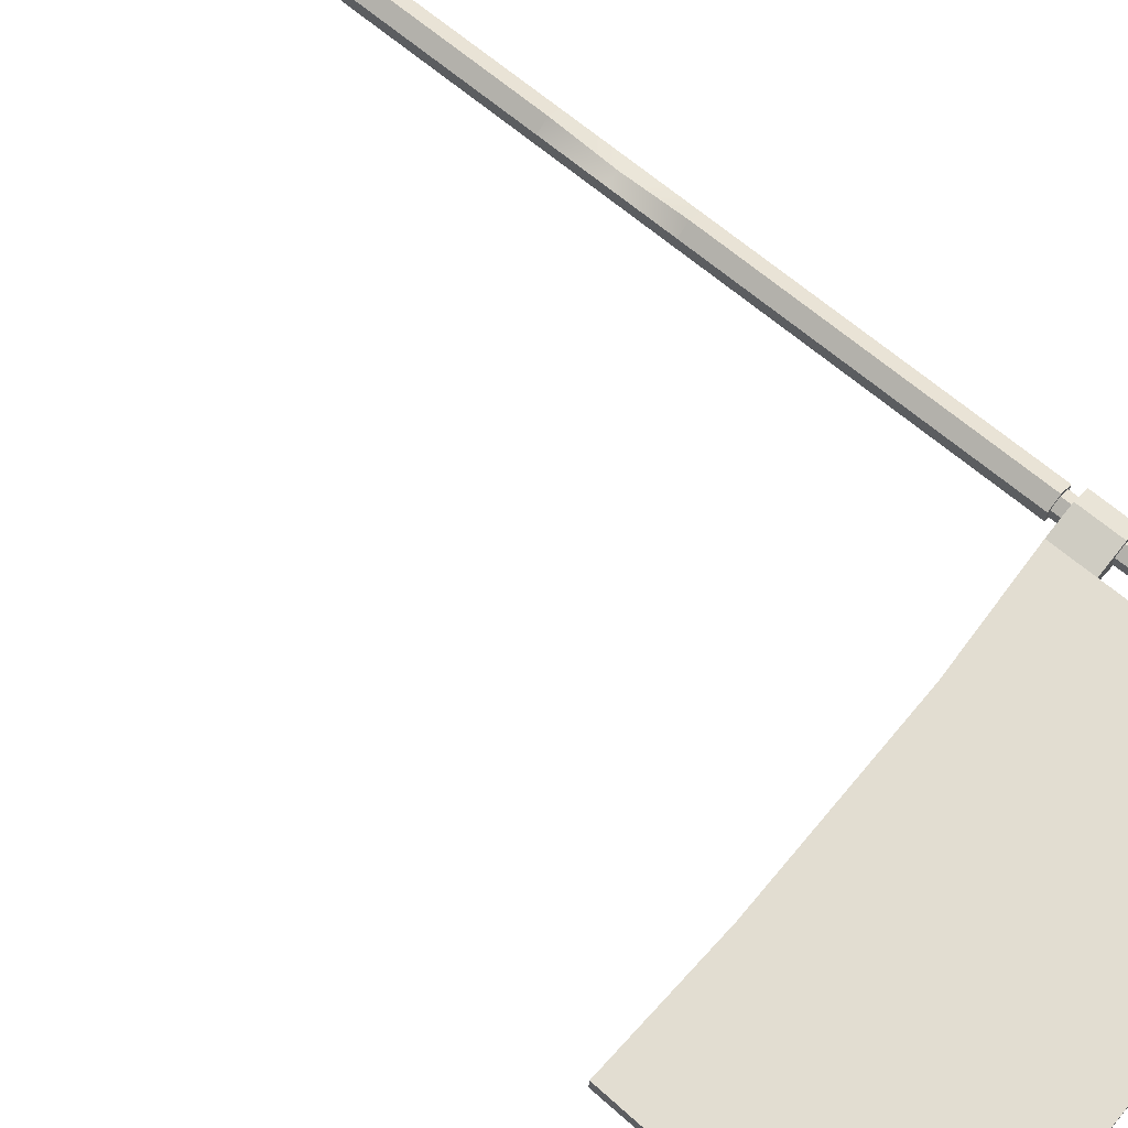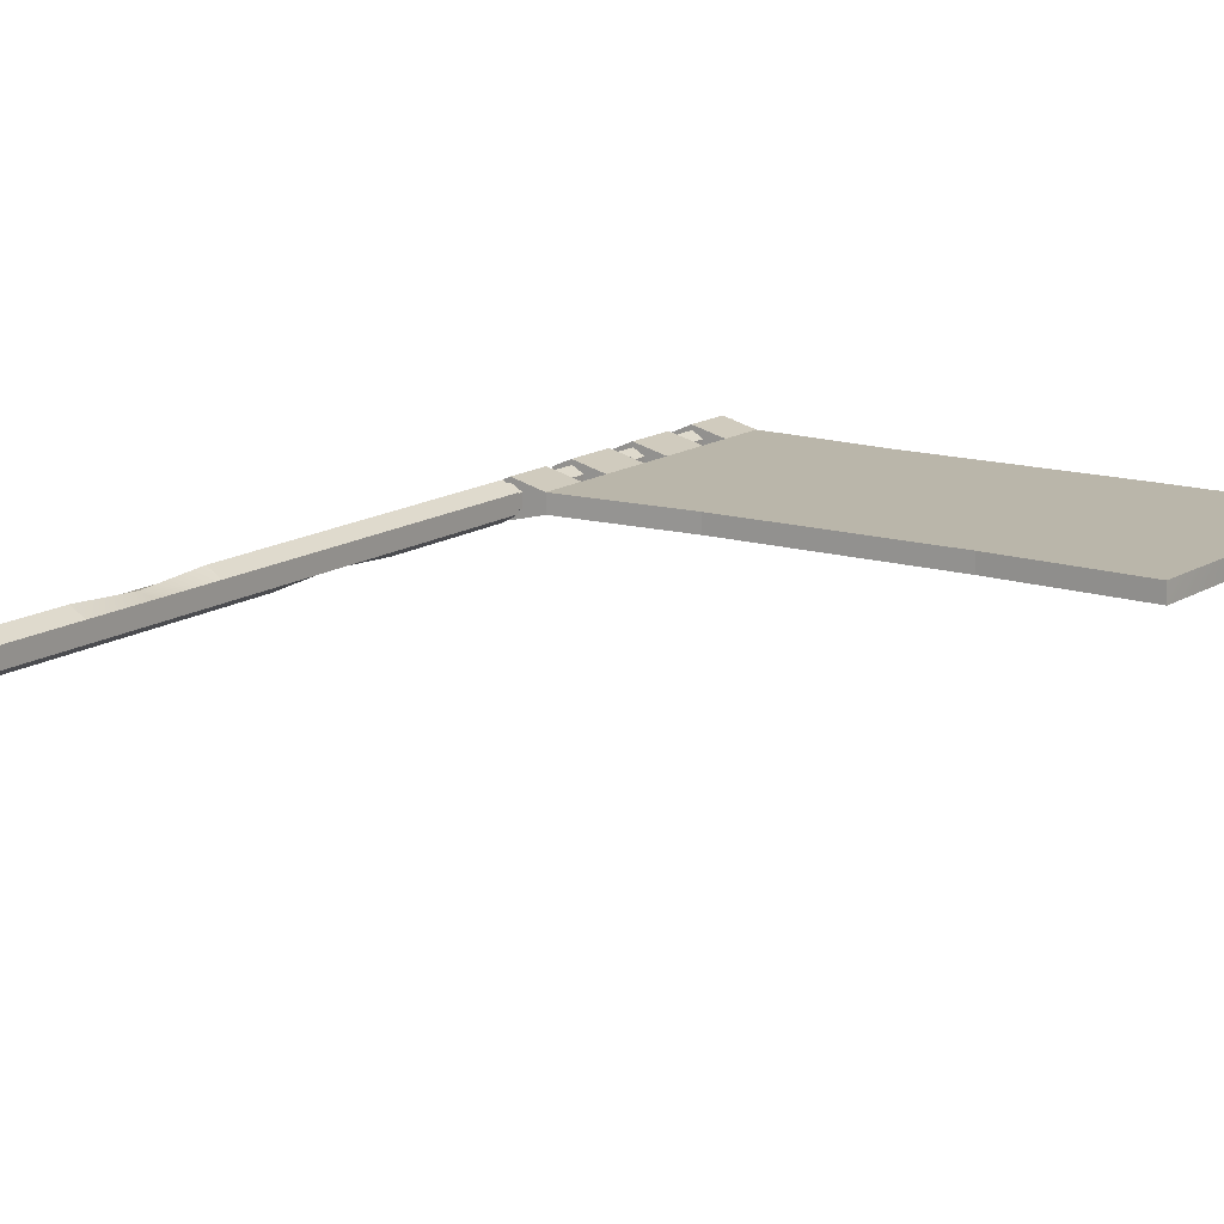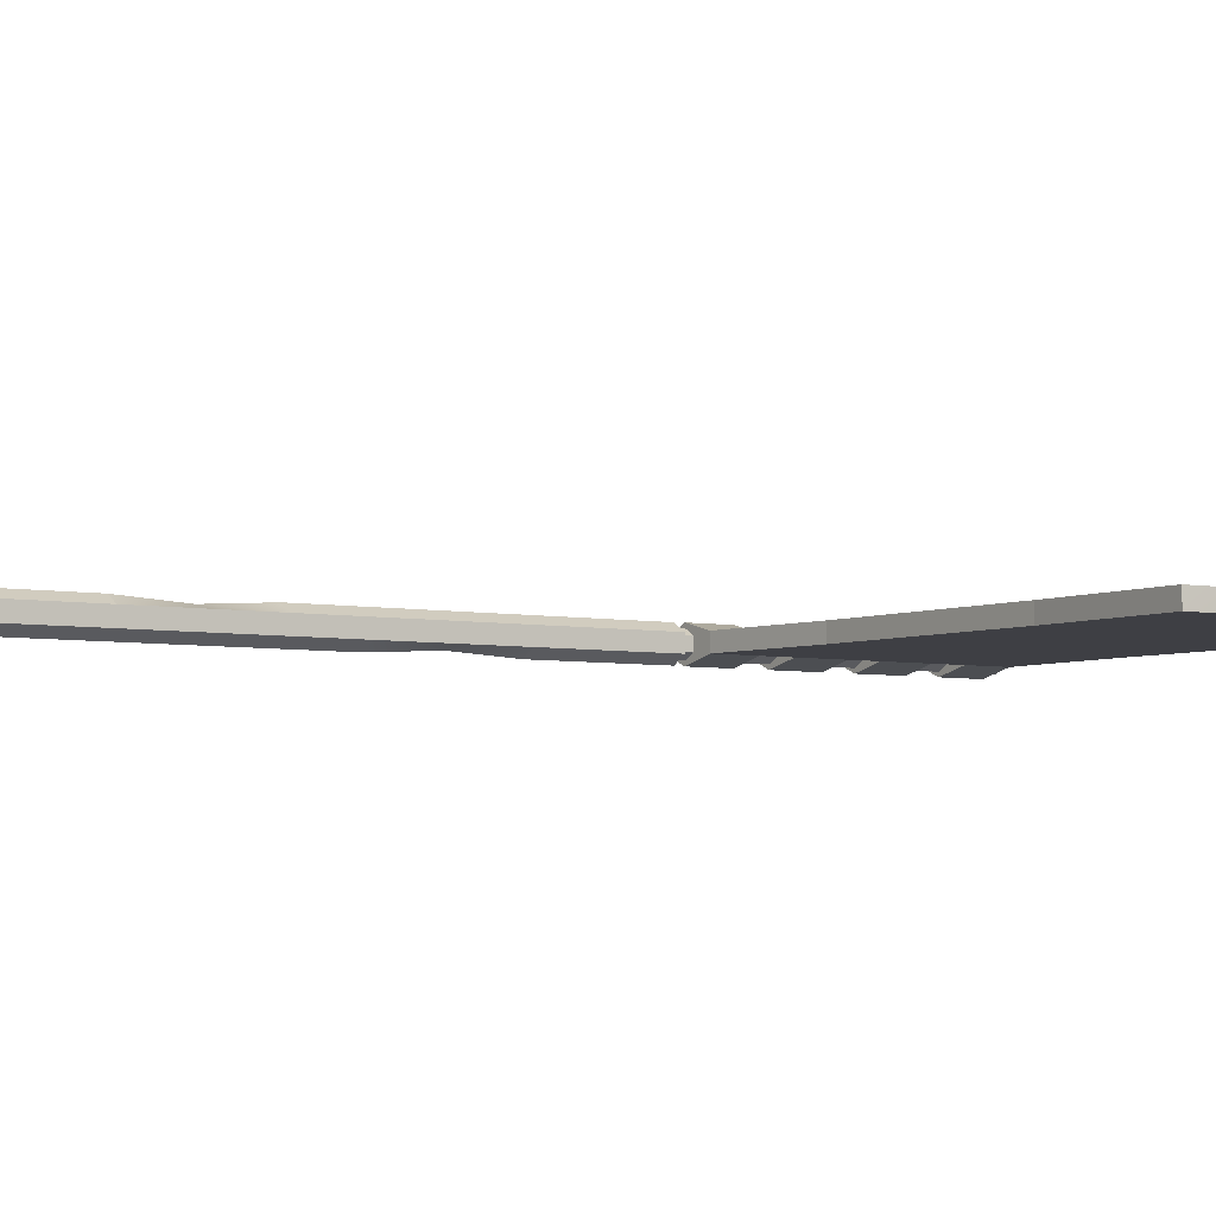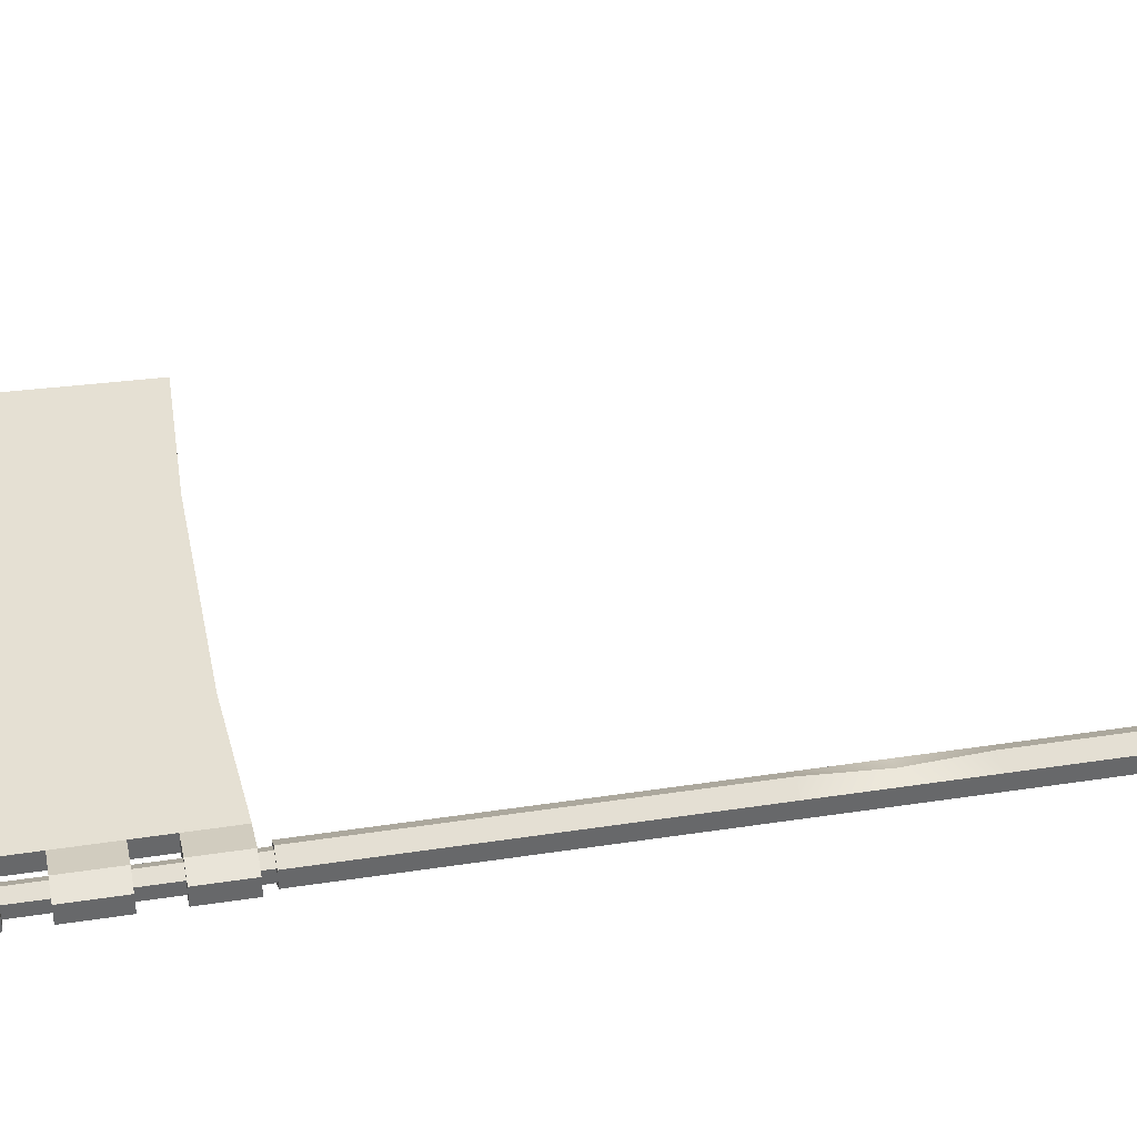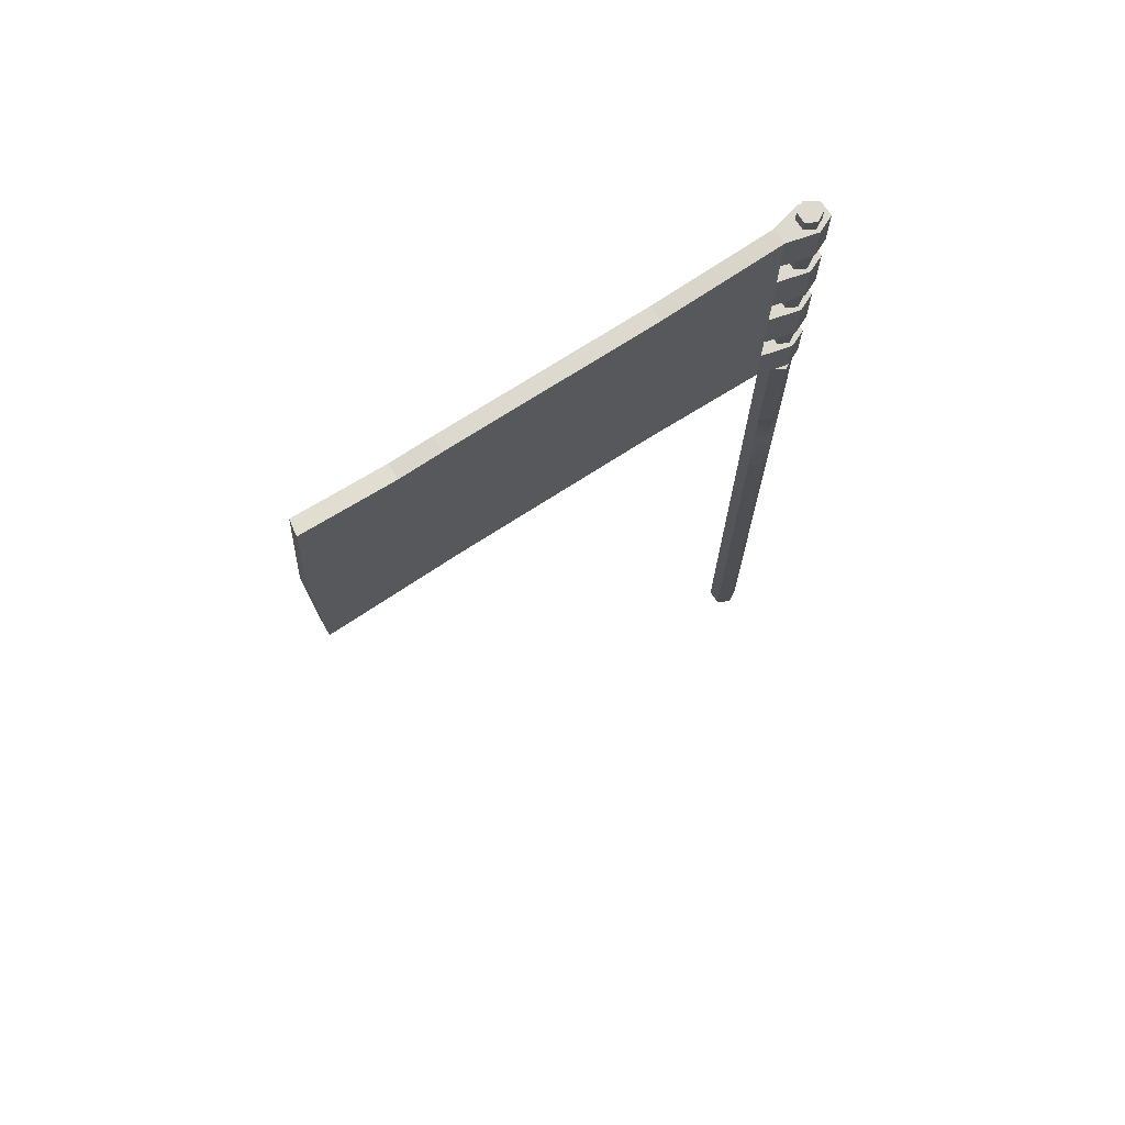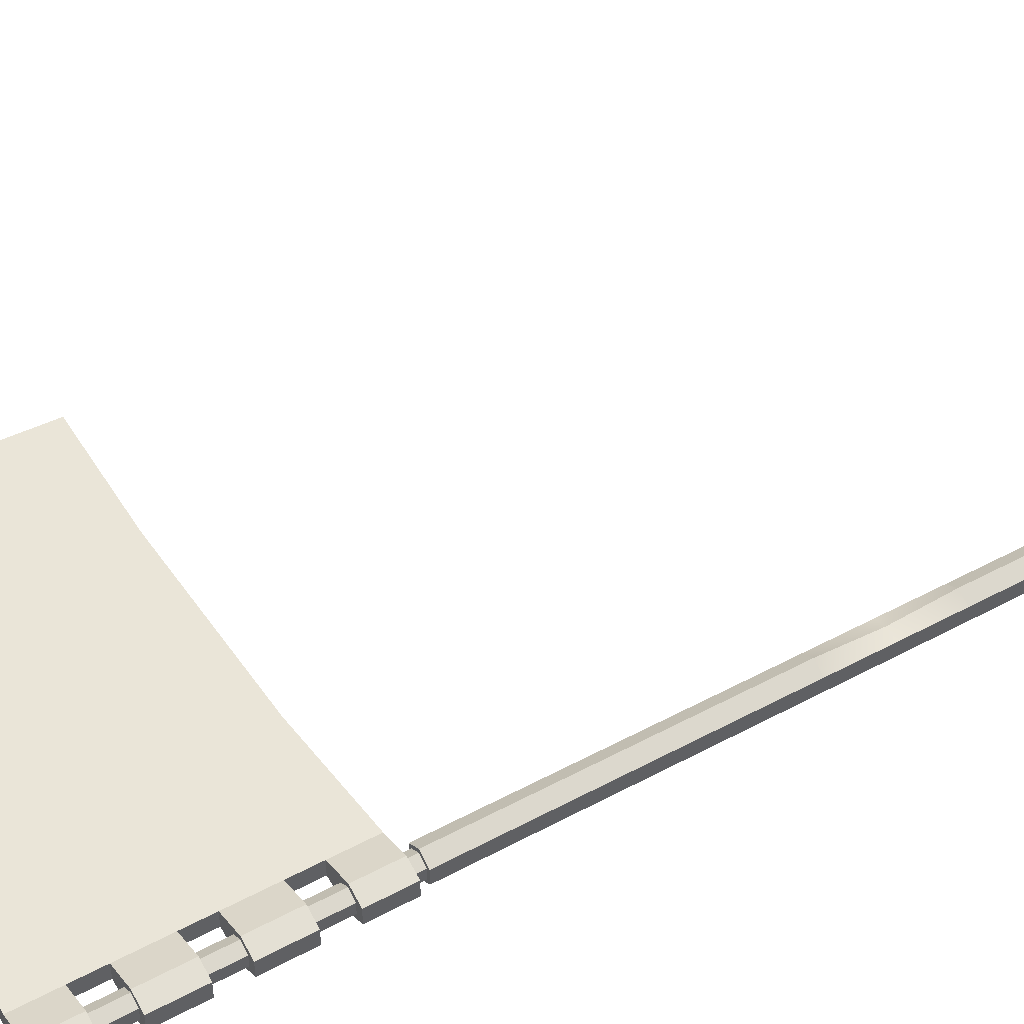
<metadata>
{"format":"obj","ext":"obj","renderer":"f3d","projection":"perspective","resolution":1024,"background":"white","views":[{"elev":68.6,"azim":129.8,"up":"+Z"},{"elev":13.8,"azim":34.2,"up":"+Z"},{"elev":-4.4,"azim":55.4,"up":"+Z"},{"elev":38.2,"azim":-101.1,"up":"+Z"},{"elev":71.7,"azim":147.0,"up":"+Y"},{"elev":44.8,"azim":-122.1,"up":"+Z"}]}
</metadata>
<code>
o flag
v 0.08804 2.156 0.0256
v 0.08804 2.28 0.0256
v -0.04674 2.156 0.0256
v -0.04674 2.28 0.0256
v -0.04674 2.156 -0.02012
v -0.04674 2.28 -0.02012
v 0.08804 2.156 -0.02012
v 0.08804 2.28 -0.02012
v 0.08804 2.369 0.0256
v 0.08804 2.505 0.0256
v -0.04674 2.369 0.0256
v -0.04674 2.505 0.0256
v -0.04674 2.369 -0.02012
v -0.04674 2.505 -0.02012
v 0.08804 2.369 -0.02012
v 0.08804 2.505 -0.02012
v 0.08804 2.59 0.0256
v 0.08804 2.727 0.0256
v -0.04674 2.59 0.0256
v -0.04674 2.727 0.0256
v -0.04674 2.59 -0.02012
v -0.04674 2.727 -0.02012
v 0.08804 2.59 -0.02012
v 0.08804 2.727 -0.02012
v 0.08804 2.815 0.0256
v 0.08804 2.938 0.0256
v -0.04674 2.815 0.0256
v -0.04674 2.938 0.0256
v -0.04674 2.815 -0.02012
v -0.04674 2.938 -0.02012
v 0.08804 2.815 -0.02012
v 0.08804 2.938 -0.02012
v 1.368 2.213 0.0256
v 1.368 2.881 0.0256
v 0.1491 2.216 0.0256
v 0.1491 2.879 0.0256
v 0.1328 2.212 -0.02012
v 0.1328 2.882 -0.02012
v 1.368 2.213 -0.02012
v 1.368 2.881 -0.02012
v 0.4402 2.229 0.0256
v 0.4402 2.865 0.0256
v 0.4402 2.865 -0.02012
v 0.4402 2.229 -0.02012
v 1.04 2.229 0.0256
v 1.04 2.865 0.0256
v 1.04 2.865 -0.02012
v 1.04 2.229 -0.02012
v 0.4402 2.919 0.0256
v 0.4402 2.919 -0.02012
v 0.4402 2.176 -0.02012
v 0.4402 2.176 0.0256
v 1.04 2.919 0.0256
v 1.04 2.919 -0.02012
v 1.04 2.176 -0.02012
v 1.04 2.176 0.0256
v 1.376 2.547 0.0256
v 1.447 2.547 0.0256
v 1.447 2.547 -0.02012
v 1.376 2.547 -0.02012
v 1.17 2.865 0.0256
v 1.167 2.859 -0.02012
v 1.163 2.914 -0.02012
v 1.163 2.914 0.0256
v 1.205 2.262 0.0256
v 1.323 2.361 0.0256
v 1.33 2.762 0.0256
v 0.1328 2.563 0.0256
v 0.2523 2.264 0.0256
v 0.2203 2.436 0.0256
v 0.1328 2.727 0.0256
v 0.2083 2.826 0.0256
v 1.433 2.158 0.0256
v 1.436 2.158 -0.02012
v 1.423 2.935 0.0256
v 1.431 2.936 -0.02012
v 0.001848 2.156 0.0471
v 0.001848 2.28 0.0471
v 0.001848 2.28 -0.04163
v 0.001848 2.156 -0.04163
v 0.001848 2.369 0.0471
v 0.001848 2.505 0.0471
v 0.001848 2.505 -0.04163
v 0.001848 2.369 -0.04163
v 0.001848 2.59 0.0471
v 0.001848 2.727 0.0471
v 0.001848 2.727 -0.04163
v 0.001848 2.59 -0.04163
v 0.001848 2.815 0.0471
v 0.001848 2.938 0.0471
v 0.001848 2.938 -0.04163
v 0.001848 2.815 -0.04163
v 0.004069 2.128 -0.03007
v 0.004069 2.974 -0.03007
v 0.03226 2.128 -0.0138
v 0.03226 2.974 -0.0138
v 0.03226 2.128 0.01875
v 0.03226 2.974 0.01875
v 0.004069 2.128 0.03502
v 0.004069 2.974 0.03502
v -0.02412 2.128 0.01875
v -0.02412 2.974 0.01875
v -0.02412 2.128 -0.0138
v -0.02412 2.974 -0.0138
v 0.004069 2.128 -0.04111
v 0.04182 2.128 -0.01932
v 0.04182 2.128 0.02427
v 0.004069 2.128 0.04606
v -0.03368 2.128 0.02427
v -0.03368 2.128 -0.01932
v 0.004068 0.6889 -0.04111
v 0.04181 0.6889 -0.01932
v 0.04181 0.6889 0.02427
v 0.004068 0.6889 0.04606
v -0.03368 0.6889 0.02427
v -0.03368 0.6889 -0.01932
v 0.004069 0.177 -0.04111
v 0.04182 0.177 -0.01932
v 0.04182 0.177 0.02427
v 0.004069 0.177 0.04606
v -0.03368 0.177 0.02427
v -0.03368 0.177 -0.01932
v 0.004069 0.002287 -0.04111
v 0.04182 0.002287 -0.01932
v 0.04182 0.002287 0.02427
v 0.004069 0.002287 0.04606
v -0.03368 0.002287 0.02427
v -0.03368 0.002287 -0.01932
v -0.03368 1.405 -0.01932
v -0.03368 1.405 0.02427
v 0.004068 1.405 0.04606
v 0.04181 1.405 0.02427
v 0.04181 1.405 -0.01932
v 0.004068 1.405 -0.04111
v -0.03368 1.767 0.02427
v 0.04182 1.767 0.02427
v 0.004069 1.767 -0.04111
v -0.03368 1.767 -0.01932
v 0.004069 1.767 0.04606
v 0.04182 1.767 -0.01932
v -0.03368 1.047 -0.01932
v 0.004364 1.047 0.03482
v 0.04181 1.047 -0.01932
v -0.03368 1.047 0.02427
v 0.04181 1.047 0.02427
v 0.004068 1.047 -0.04111
v 0.004069 0.433 -0.04111
v -0.03368 0.433 -0.01932
v -0.03368 0.433 0.02427
v 0.004069 0.433 0.04606
v 0.04182 0.433 0.02427
v 0.04182 0.433 -0.01932
v -0.03368 0.8679 -0.01932
v 0.004068 0.8679 0.04606
v 0.04181 0.8679 -0.01932
v -0.03368 0.8679 0.02427
v 0.04181 0.8679 0.02427
v 0.004068 0.8679 -0.04111
v -0.03368 1.226 0.02427
v 0.04181 1.226 0.02427
v 0.004068 1.226 -0.04111
v -0.03368 1.226 -0.01932
v 0.004068 1.226 0.04606
v 0.04181 1.226 -0.01932
v -0.03368 1.586 -0.01932
v 0.004069 1.586 0.04606
v 0.04181 1.586 -0.01932
v -0.03368 1.586 0.02427
v 0.04181 1.586 0.02427
v 0.004424 1.586 -0.03081
v -0.03368 1.947 0.02427
v 0.04182 1.947 0.02427
v 0.004069 1.947 -0.04111
v -0.03368 1.947 -0.01932
v 0.004069 1.947 0.04606
v 0.04182 1.947 -0.01932
v 0.004069 0.305 -0.04111
v -0.03368 0.305 0.02427
v 0.04182 0.305 0.02427
v -0.03368 0.305 -0.01932
v 0.004069 0.305 0.04606
v 0.04182 0.305 -0.01932
v -0.03368 0.08964 -0.01932
v -0.03368 0.08964 0.02427
v 0.004069 0.08964 0.04606
v 0.04182 0.08964 0.02427
v 0.04182 0.08964 -0.01932
v 0.004069 0.08964 -0.04111
f 77 4 3
f 4 5 3
f 6 80 5
f 79 4 78
f 80 3 5
f 81 12 11
f 12 13 11
f 14 84 13
f 83 12 82
f 84 11 13
f 85 20 19
f 20 21 19
f 22 88 21
f 87 20 86
f 88 19 21
f 89 28 27
f 27 30 29
f 30 92 29
f 90 30 28
f 92 27 29
f 38 44 37
f 58 76 75
f 46 41 45
f 54 49 53
f 43 48 44
f 56 51 55
f 48 47 62
f 10 68 17
f 8 37 7
f 59 40 76
f 34 58 75
f 36 49 26
f 37 51 7
f 43 54 47
f 46 49 42
f 41 56 45
f 48 51 44
f 40 63 76
f 56 33 45
f 55 39 74
f 58 33 73
f 39 59 74
f 60 62 40
f 63 53 64
f 48 62 60
f 63 47 54
f 64 34 75
f 48 60 39
f 61 67 34
f 69 35 41
f 50 26 49
f 52 7 51
f 50 38 32
f 52 35 1
f 33 57 66
f 64 46 61
f 33 65 45
f 33 66 65
f 34 67 57
f 65 57 67
f 46 65 61
f 71 72 36
f 42 71 68
f 35 70 68
f 41 70 69
f 36 72 42
f 73 55 74
f 74 58 73
f 75 63 64
f 2 15 8
f 10 23 16
f 18 31 24
f 25 36 26
f 9 68 10
f 17 71 18
f 71 25 18
f 35 9 2
f 35 2 1
f 38 24 31
f 38 31 32
f 38 23 24
f 16 37 15
f 15 37 8
f 38 16 23
f 2 77 1
f 8 78 2
f 80 8 7
f 1 80 7
f 10 81 9
f 16 82 10
f 84 16 15
f 9 84 15
f 18 85 17
f 24 86 18
f 88 24 23
f 17 88 23
f 26 89 25
f 32 90 26
f 92 32 31
f 25 92 31
f 94 95 93
f 95 98 97
f 98 99 97
f 100 101 99
f 94 102 98
f 101 104 103
f 104 93 103
f 95 107 106
f 153 115 156
f 103 109 101
f 95 105 93
f 97 108 107
f 93 110 103
f 99 109 108
f 177 122 180
f 154 113 157
f 155 111 158
f 153 111 116
f 154 115 114
f 155 113 112
f 183 127 184
f 181 121 120
f 179 118 182
f 178 122 121
f 179 120 119
f 182 117 177
f 124 126 128
f 185 125 186
f 188 124 123
f 188 128 183
f 184 126 185
f 186 124 187
f 167 132 133
f 166 130 131
f 170 129 165
f 170 133 134
f 166 132 169
f 165 130 168
f 174 135 171
f 175 136 172
f 176 137 173
f 174 137 138
f 175 135 139
f 176 136 140
f 164 145 143
f 159 142 163
f 162 146 141
f 164 146 161
f 160 142 145
f 162 144 159
f 112 147 111
f 113 150 151
f 116 149 115
f 113 152 112
f 114 149 150
f 111 148 116
f 143 157 155
f 142 156 154
f 141 158 153
f 143 158 146
f 142 157 145
f 141 156 144
f 129 159 130
f 131 160 132
f 133 161 134
f 129 161 162
f 131 159 163
f 133 160 164
f 138 168 135
f 139 169 136
f 140 170 137
f 138 170 165
f 135 166 139
f 136 167 140
f 106 172 176
f 108 171 175
f 110 173 174
f 106 173 105
f 108 172 107
f 110 171 109
f 152 177 147
f 151 181 179
f 148 178 149
f 151 182 152
f 150 178 181
f 147 180 148
f 119 187 118
f 121 185 120
f 122 188 183
f 117 187 188
f 119 185 186
f 121 183 184
f 77 78 4
f 4 6 5
f 6 79 80
f 79 6 4
f 80 77 3
f 81 82 12
f 12 14 13
f 14 83 84
f 83 14 12
f 84 81 11
f 85 86 20
f 20 22 21
f 22 87 88
f 87 22 20
f 88 85 19
f 89 90 28
f 27 28 30
f 30 91 92
f 90 91 30
f 92 89 27
f 38 43 44
f 58 59 76
f 46 42 41
f 54 50 49
f 43 47 48
f 56 52 51
f 59 60 40
f 34 57 58
f 36 42 49
f 37 44 51
f 43 50 54
f 46 53 49
f 41 52 56
f 48 55 51
f 40 62 63
f 56 73 33
f 55 48 39
f 58 57 33
f 39 60 59
f 63 54 53
f 63 62 47
f 64 61 34
f 50 32 26
f 52 1 7
f 50 43 38
f 52 41 35
f 64 53 46
f 67 61 65
f 65 66 57
f 46 45 65
f 68 70 42
f 42 72 71
f 35 69 70
f 41 42 70
f 73 56 55
f 74 59 58
f 75 76 63
f 2 9 15
f 10 17 23
f 18 25 31
f 17 68 71
f 71 36 25
f 35 68 9
f 38 37 16
f 2 78 77
f 8 79 78
f 80 79 8
f 1 77 80
f 10 82 81
f 16 83 82
f 84 83 16
f 9 81 84
f 18 86 85
f 24 87 86
f 88 87 24
f 17 85 88
f 26 90 89
f 32 91 90
f 92 91 32
f 25 89 92
f 94 96 95
f 95 96 98
f 98 100 99
f 100 102 101
f 98 96 94
f 94 104 102
f 102 100 98
f 101 102 104
f 104 94 93
f 95 97 107
f 153 116 115
f 103 110 109
f 95 106 105
f 97 99 108
f 93 105 110
f 99 101 109
f 177 117 122
f 154 114 113
f 155 112 111
f 153 158 111
f 154 156 115
f 155 157 113
f 183 128 127
f 181 178 121
f 179 119 118
f 178 180 122
f 179 181 120
f 182 118 117
f 128 123 124
f 124 125 126
f 126 127 128
f 185 126 125
f 188 187 124
f 188 123 128
f 184 127 126
f 186 125 124
f 167 169 132
f 166 168 130
f 170 134 129
f 170 167 133
f 166 131 132
f 165 129 130
f 174 138 135
f 175 139 136
f 176 140 137
f 174 173 137
f 175 171 135
f 176 172 136
f 164 160 145
f 159 144 142
f 162 161 146
f 164 143 146
f 160 163 142
f 162 141 144
f 112 152 147
f 113 114 150
f 116 148 149
f 113 151 152
f 114 115 149
f 111 147 148
f 143 145 157
f 142 144 156
f 141 146 158
f 143 155 158
f 142 154 157
f 141 153 156
f 129 162 159
f 131 163 160
f 133 164 161
f 129 134 161
f 131 130 159
f 133 132 160
f 138 165 168
f 139 166 169
f 140 167 170
f 138 137 170
f 135 168 166
f 136 169 167
f 106 107 172
f 108 109 171
f 110 105 173
f 106 176 173
f 108 175 172
f 110 174 171
f 152 182 177
f 151 150 181
f 148 180 178
f 151 179 182
f 150 149 178
f 147 177 180
f 119 186 187
f 121 184 185
f 122 117 188
f 117 118 187
f 119 120 185
f 121 122 183

</code>
